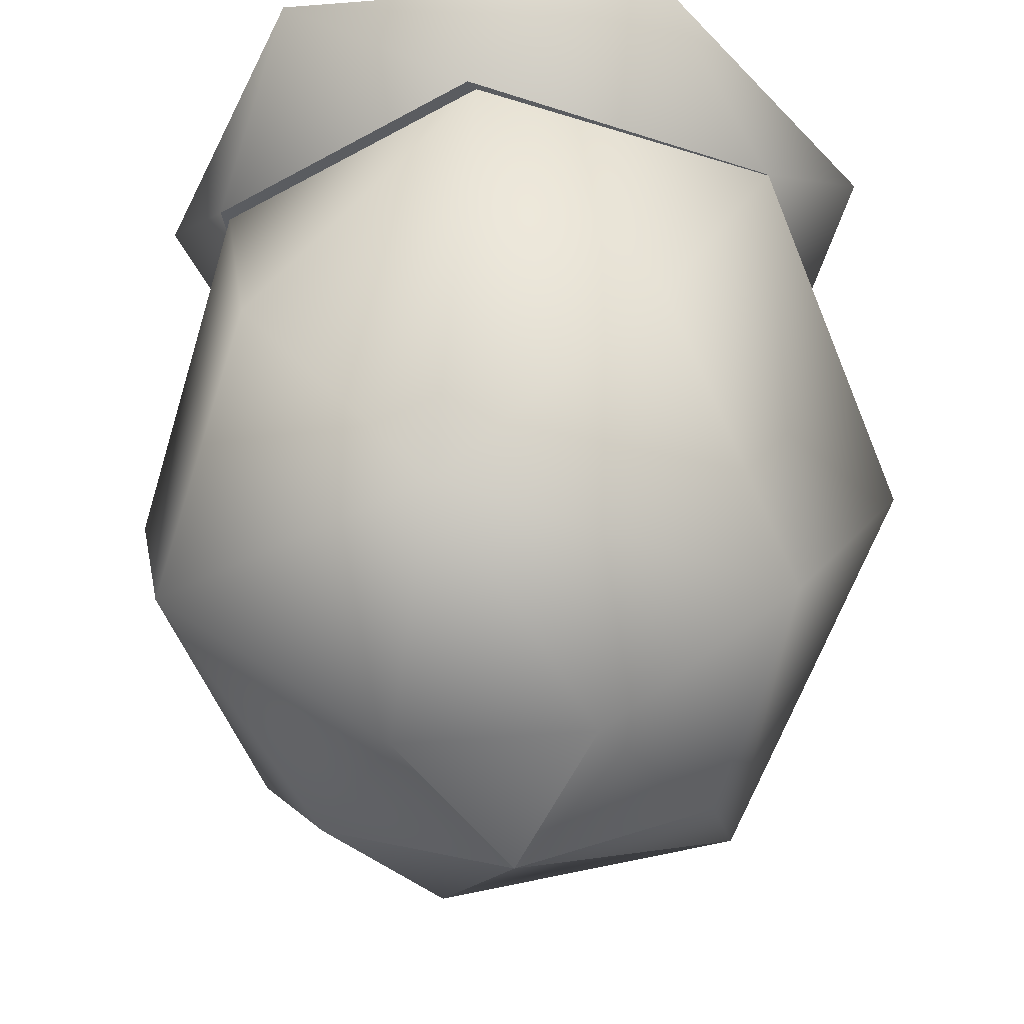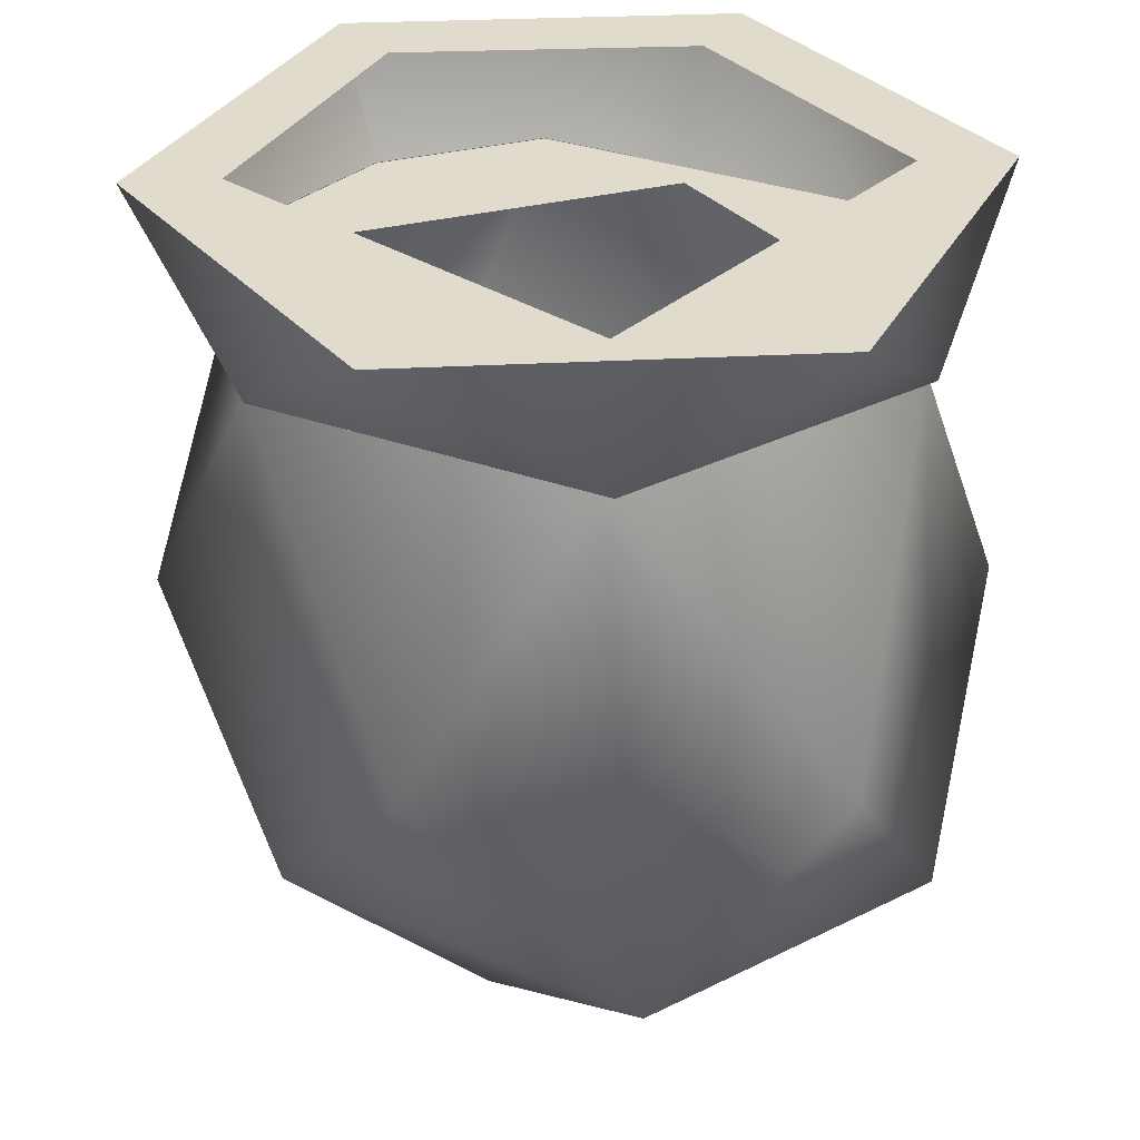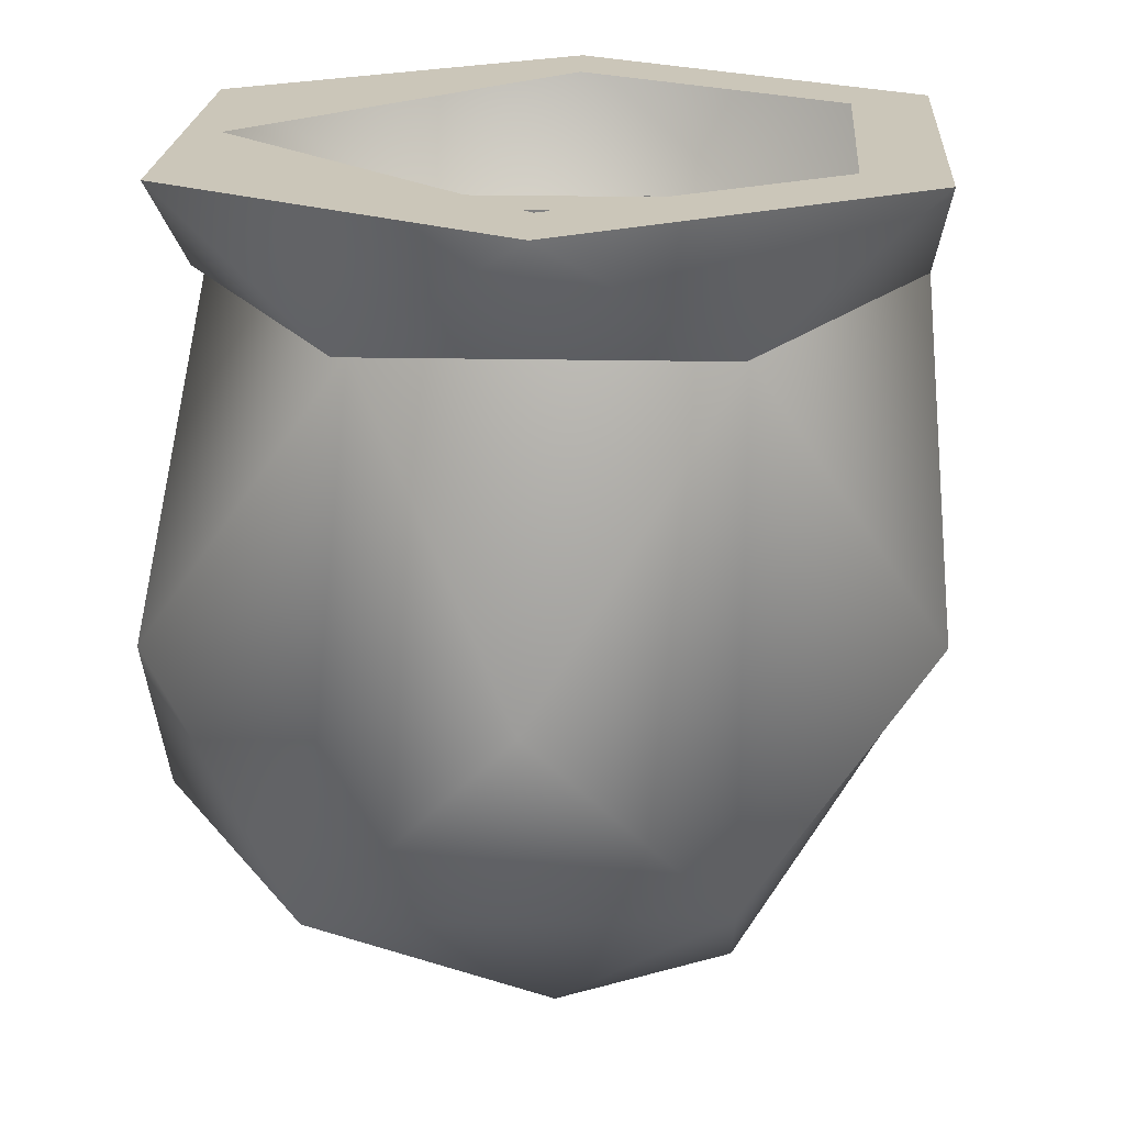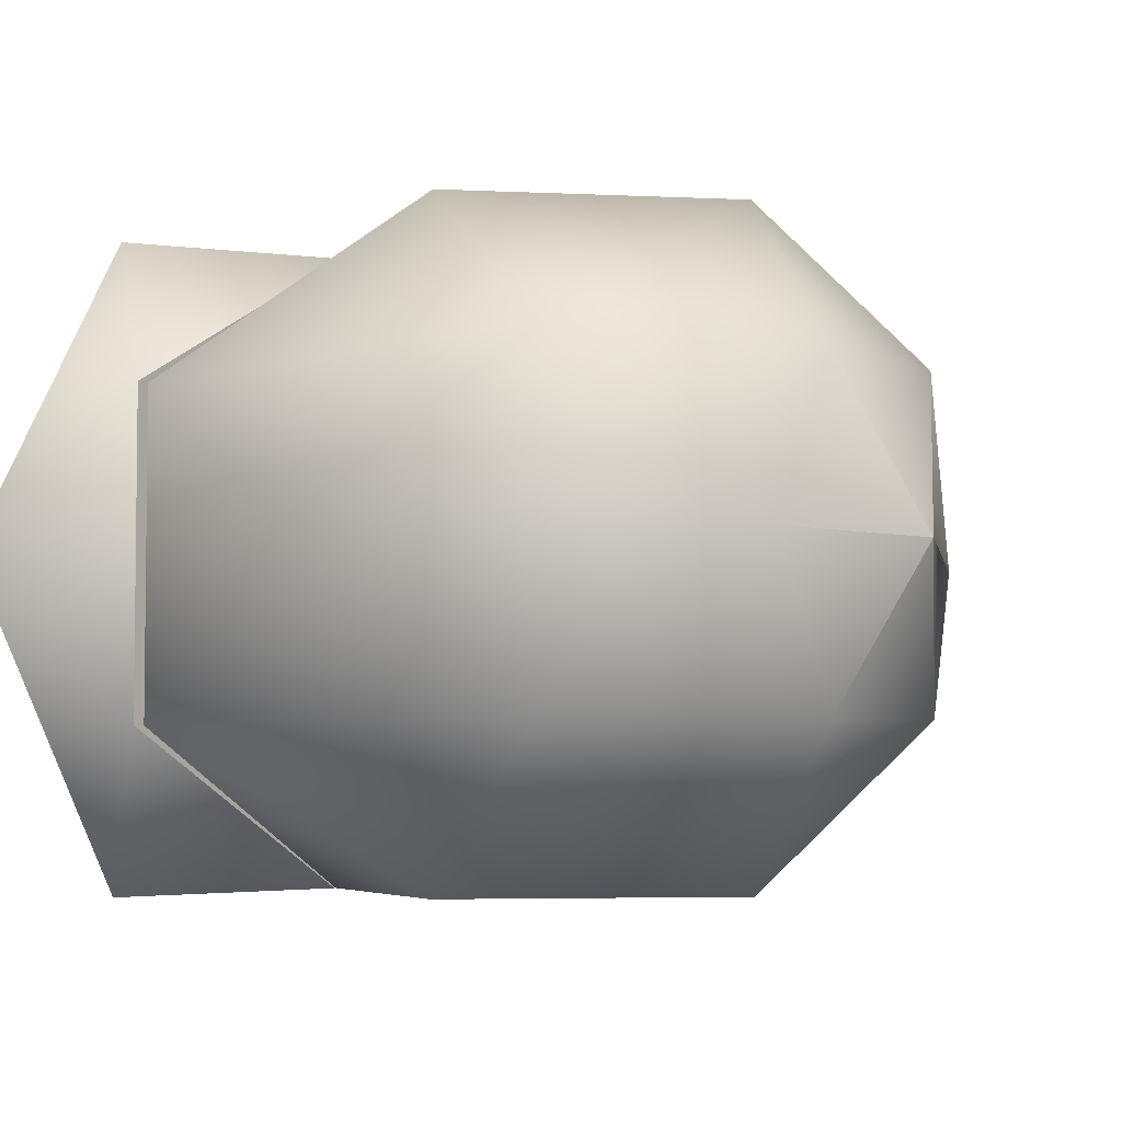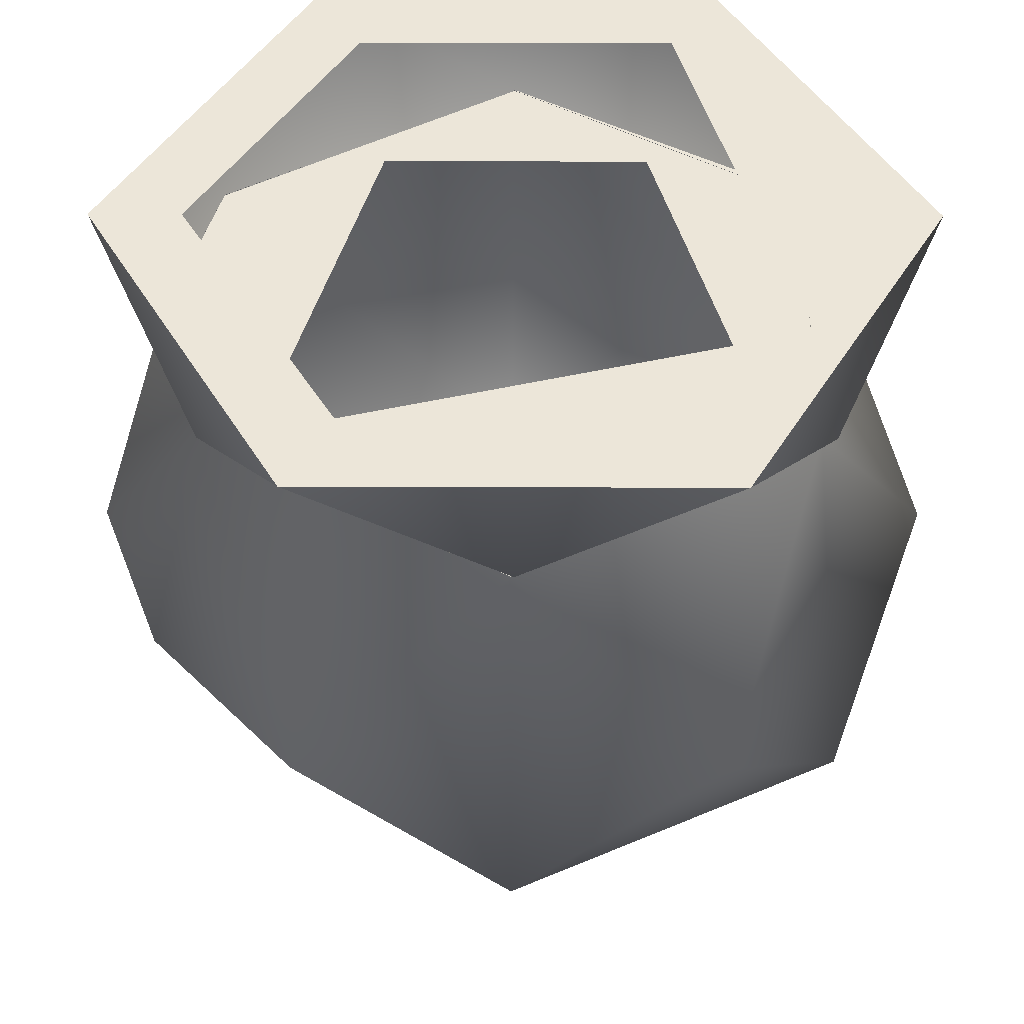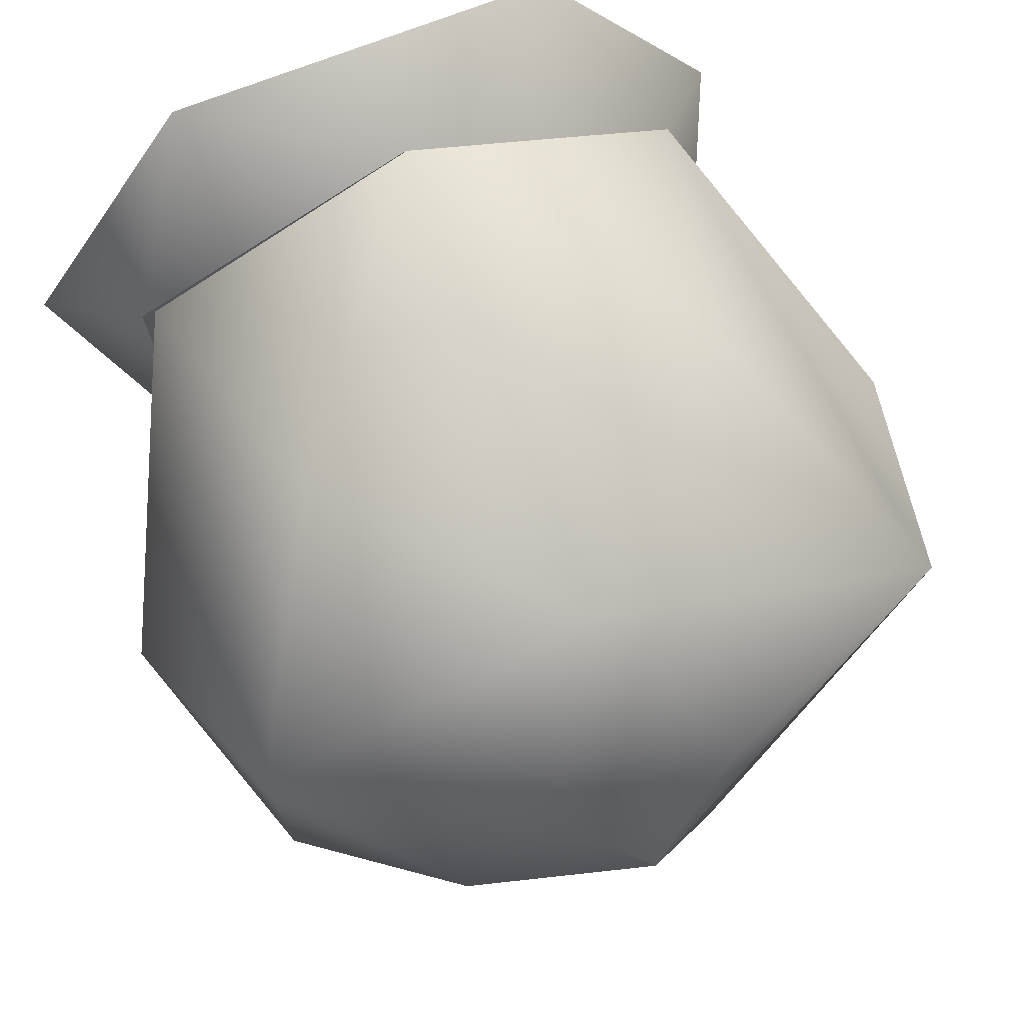
<metadata>
{"format":"obj","ext":"obj","renderer":"f3d","projection":"perspective","resolution":1024,"background":"white","views":[{"elev":-34.2,"azim":-53.2,"up":"+Y"},{"elev":33.2,"azim":-124.5,"up":"+Y"},{"elev":20.8,"azim":-27.1,"up":"+Y"},{"elev":-4.4,"azim":-54.4,"up":"+Z"},{"elev":48.7,"azim":-179.8,"up":"+Y"},{"elev":73.0,"azim":-21.2,"up":"+Z"}]}
</metadata>
<code>
v -2.095 16.89 -0.03968
v -2.095 16.89 -0.03968
v -2.095 16.89 -0.03968
v 3.136 27.87 -0.03968
v -2.095 27.87 5.151
v -2.095 27.87 -5.235
v 3.136 27.87 -0.03968
v -3.582 17.69 2.575
v -3.582 17.69 -2.575
v 4.135 19.87 -0.03968
v 4.135 19.87 -0.03968
v -6.555 27.87 2.554
v -6.555 27.87 -2.639
v -7.49 19.87 -2.575
v 2.432 27.87 -2.639
v 1.23 23.26 -5.151
v 1.23 23.26 5.151
v -7.49 19.87 2.575
v -8.744 23.26 -0.03968
v -2.095 19.87 5.151
v -5.419 23.26 5.151
v -2.095 19.87 -5.151
v -5.419 23.26 -5.151
v -0.6079 17.69 2.575
v -2.095 16.89 -0.03968
v -0.6079 17.69 -2.575
v -2.095 16.89 -0.03968
v -5.068 17.69 -0.03968
v -2.095 16.89 -0.03968
v 2.432 27.87 2.554
v 4.554 23.26 -0.03968
v 4.554 23.26 -0.03968
v 3.136 27.86 -0.03968
v 4.045 29.79 -0.03968
v -2.14 27.86 5.151
v -5.233 29.79 5.152
v -6.779 27.86 2.554
v -8.325 29.79 -0.03968
v -6.779 27.86 -2.639
v -5.233 29.79 -5.32
v 0.9522 29.79 -5.32
v 2.432 27.86 -2.639
v 4.045 29.79 -0.03968
v 3.136 27.86 -0.03968
v 3.136 27.86 -0.03968
v 4.045 29.79 -0.03968
v -2.14 27.86 5.151
v -4.55 29.79 3.924
v -5.233 29.79 5.152
v -4.227 27.86 3.387
v -6.779 27.86 2.554
v -8.325 29.79 -0.03968
v -6.779 27.86 -2.639
v -5.755 27.86 -2.088
v -6.315 29.79 -2.398
v -5.233 29.79 -5.32
v 0.2697 29.79 -4.092
v 0.9522 29.79 -5.32
v 2.432 27.86 -2.639
v 1.475 27.86 -2.088
v 0.9522 29.79 5.152
v 0.9522 29.79 5.152
v -2.14 27.86 -5.235
v -2.14 27.86 -5.235
v 2.68 29.79 -0.03968
v 2.432 27.86 2.554
v 2.432 27.86 2.554
v -0.05323 27.86 3.387
v 0.2697 29.79 3.924
v -2.14 27.86 -4.092
g Regroup13
f 2 8 28
f 10 30 17
f 15 7 32
f 17 20 10
f 12 19 18
f 6 23 13
f 16 11 22
f 1 10 24
f 3 26 11
f 5 12 21
f 12 13 19
f 22 23 6
f 28 18 14
f 16 15 11
f 6 16 22
f 6 15 16
f 5 17 30
f 5 20 17
f 8 18 28
f 20 5 21
f 14 19 13
f 14 18 19
f 8 20 18
f 24 10 20
f 18 21 12
f 18 20 21
f 26 22 11
f 9 14 22
f 14 23 22
f 14 13 23
f 8 24 20
f 8 25 24
f 9 26 27
f 9 22 26
f 9 28 14
f 9 29 28
f 4 30 31
f 10 31 30
f 11 15 32
f 67 61 35
f 61 36 35
f 35 36 37
f 36 38 37
f 37 38 39
f 38 40 39
f 39 40 63
f 40 41 63
f 41 43 42
f 42 43 44
f 47 68 66
f 62 69 49
f 49 69 48
f 51 50 47
f 51 54 50
f 49 48 52
f 53 54 51
f 52 48 55
f 52 55 56
f 53 70 54
f 64 70 53
f 56 55 58
f 58 55 57
f 58 57 46
f 45 68 60
f 45 60 59
f 34 61 67
f 46 69 62
f 42 63 41
f 59 70 64
f 57 65 46
f 45 66 68
f 33 34 67
f 50 68 47
f 65 69 46
f 60 70 59

</code>
